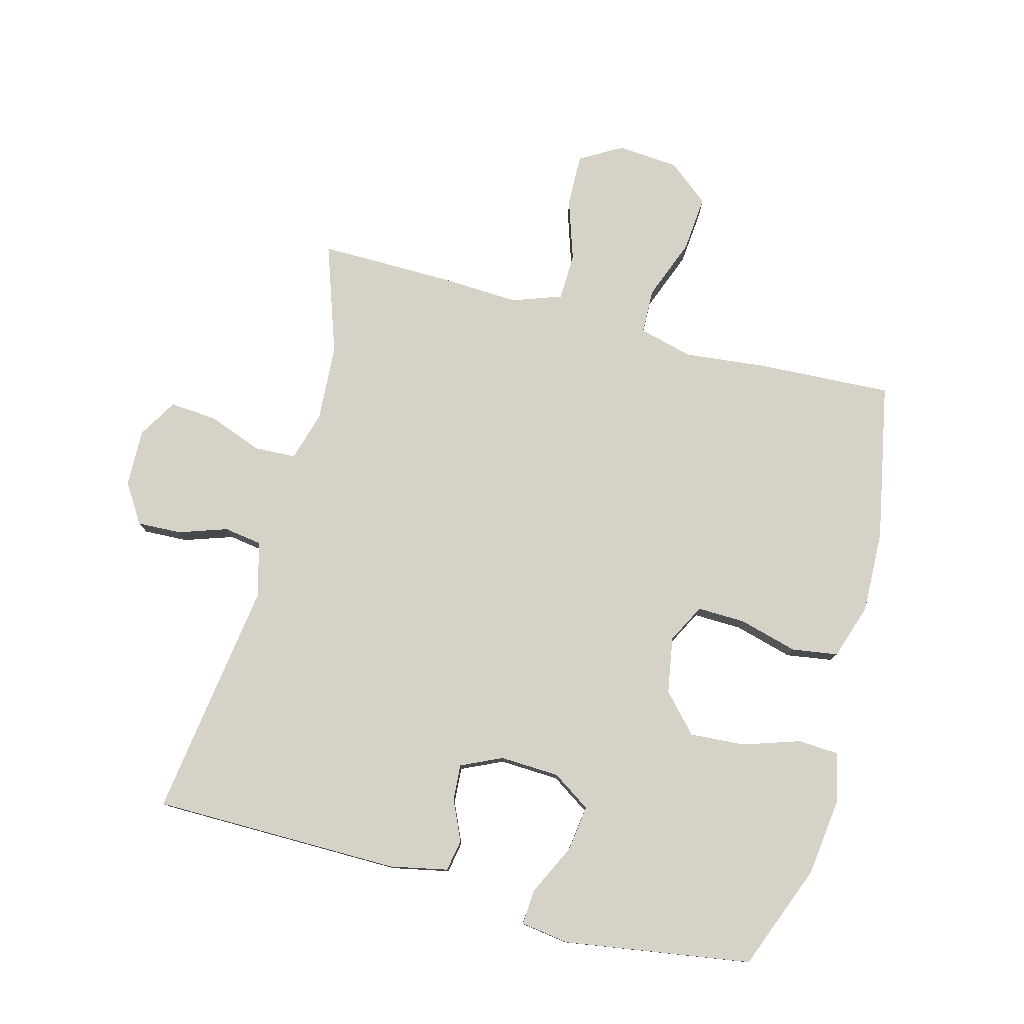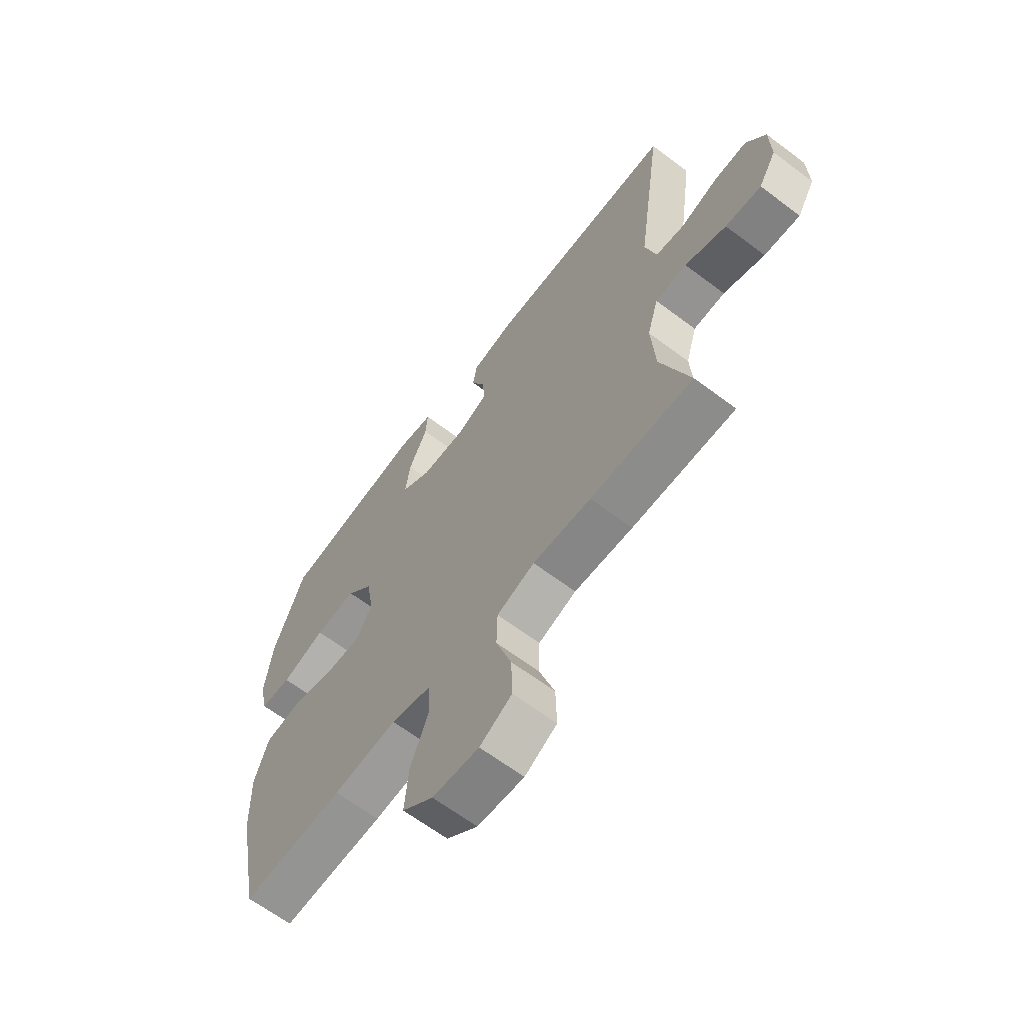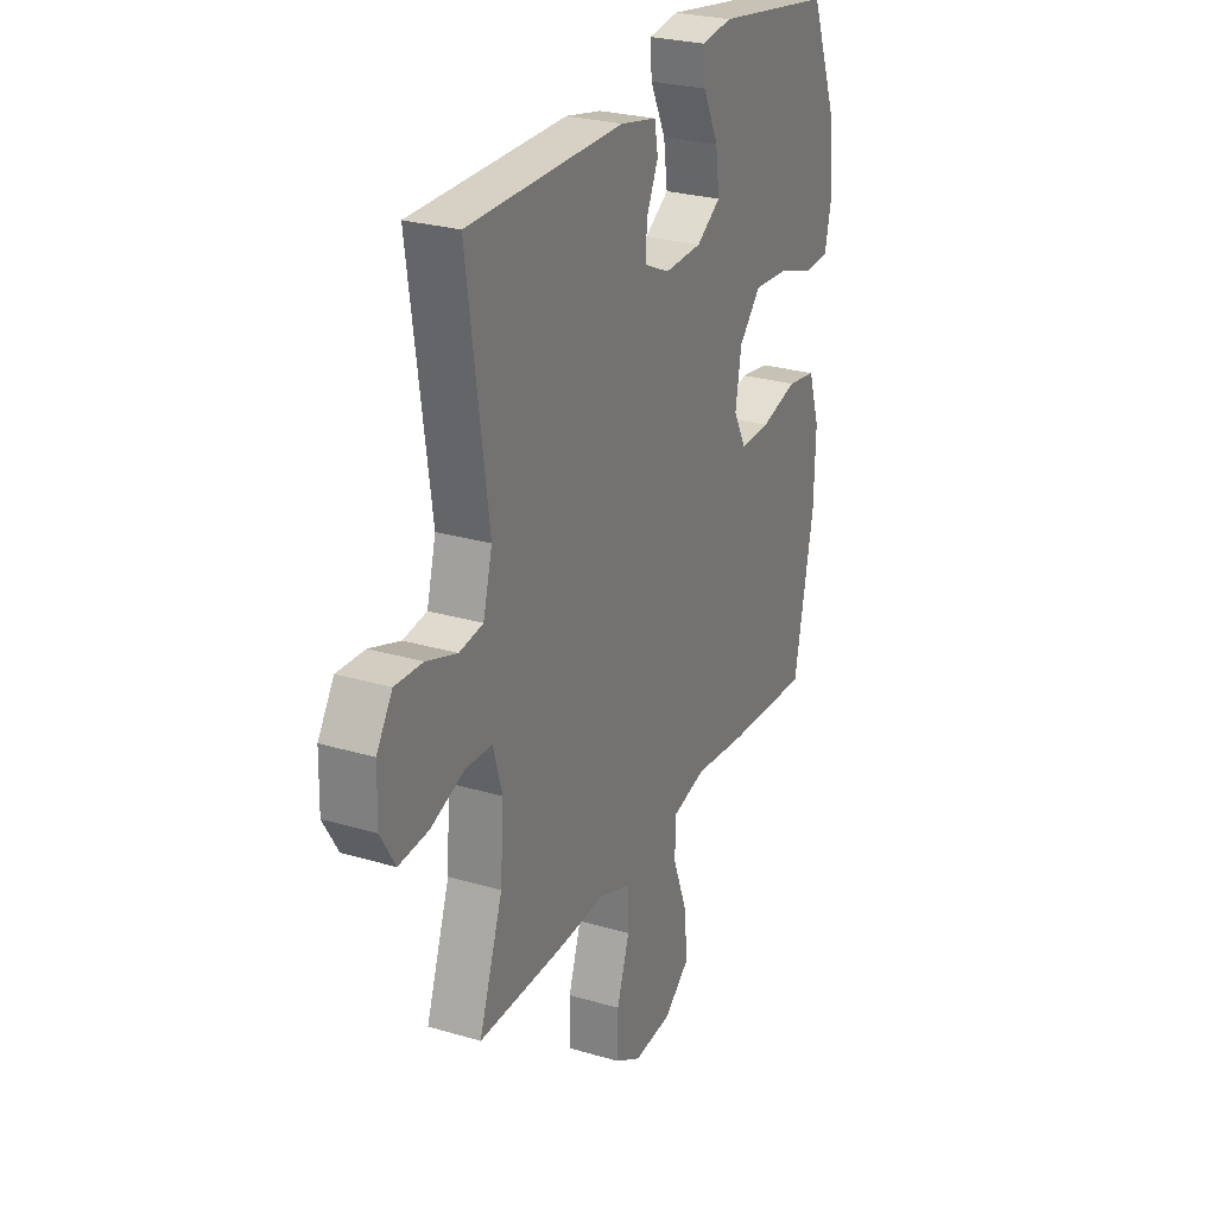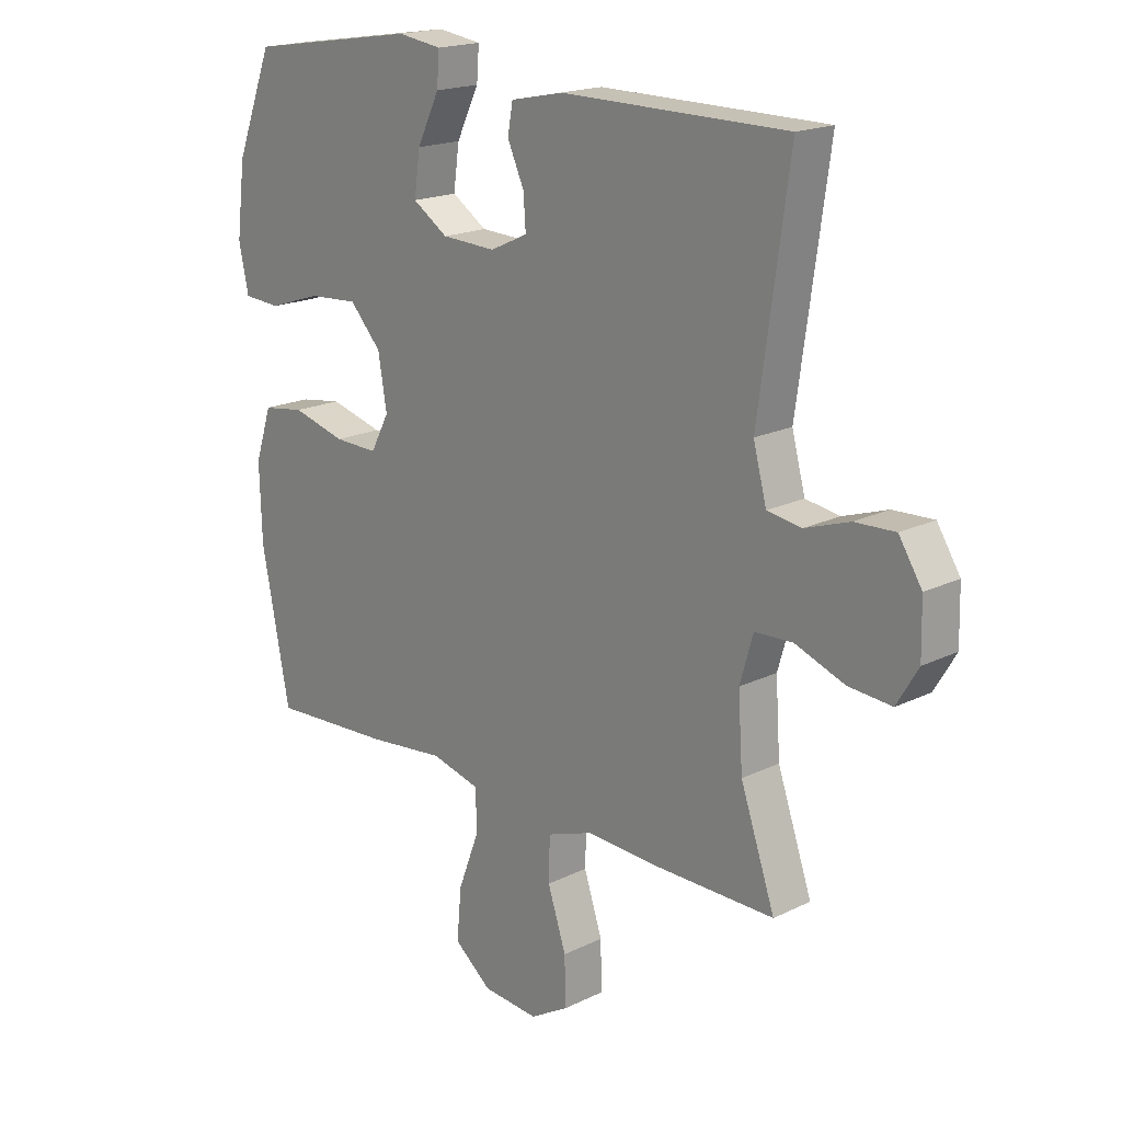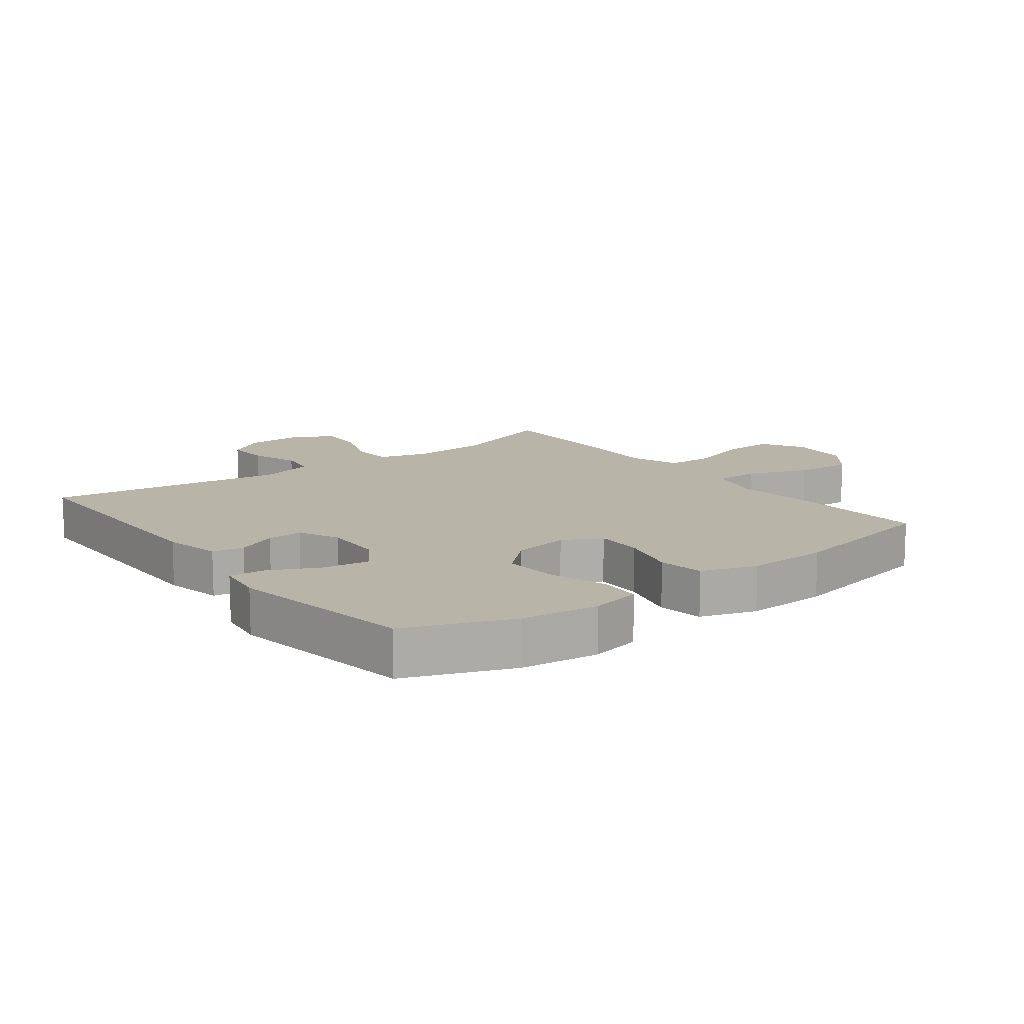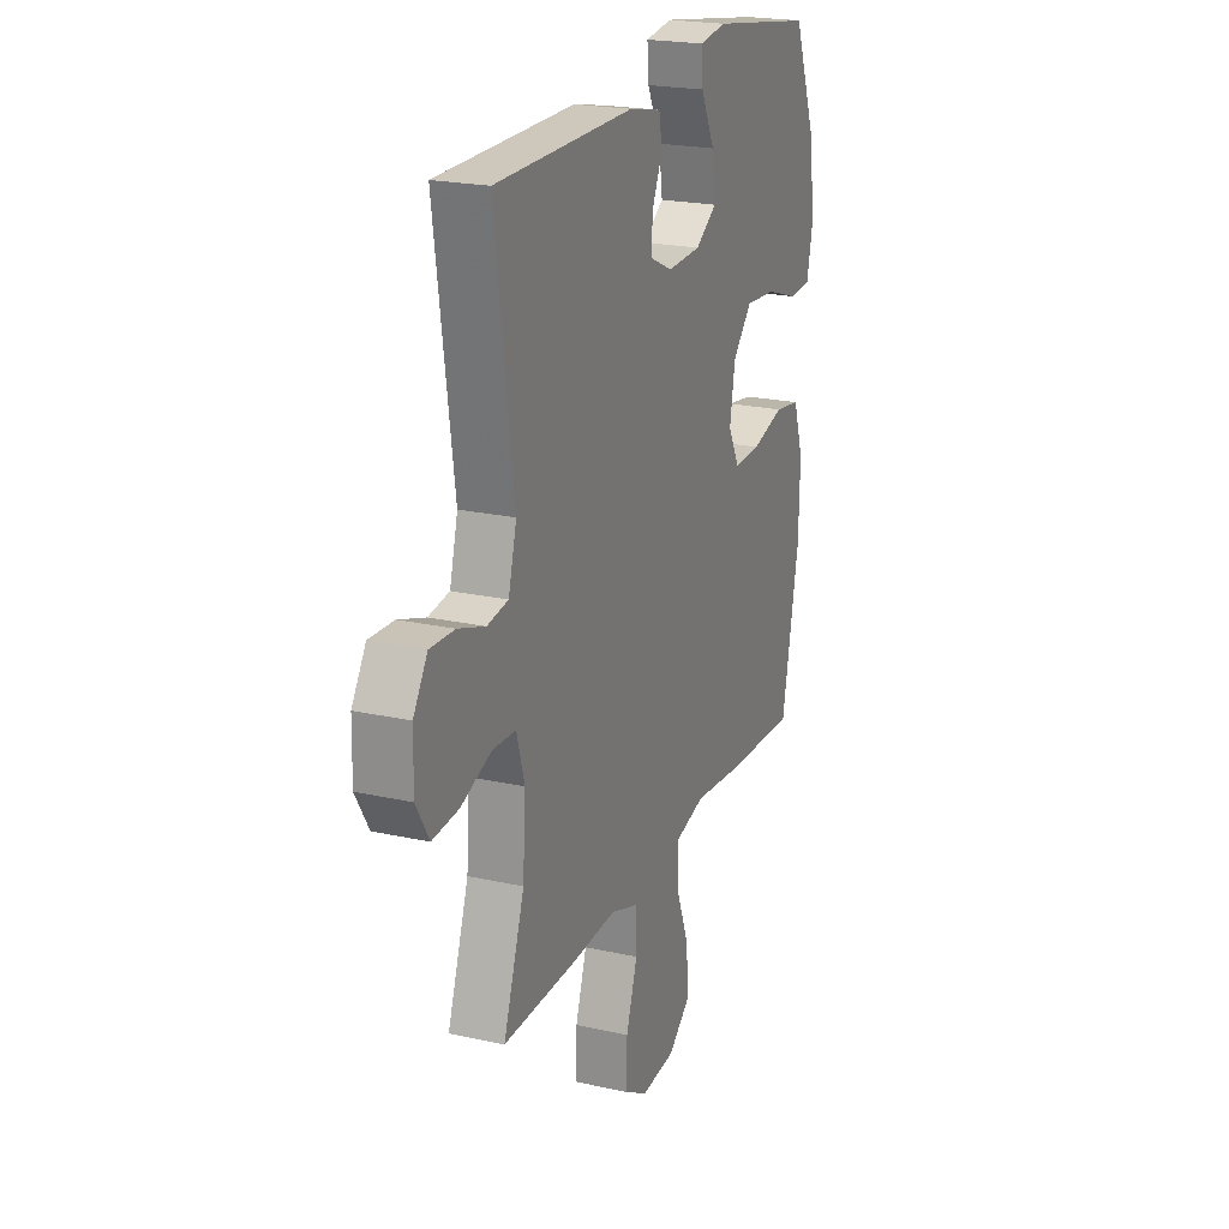
<metadata>
{"format":"obj","ext":"obj","renderer":"f3d","projection":"perspective","resolution":1024,"background":"white","views":[{"elev":78.3,"azim":14.9,"up":"+Y"},{"elev":-64.5,"azim":-127.2,"up":"+Z"},{"elev":26.5,"azim":-65.1,"up":"+Z"},{"elev":18.4,"azim":-133.3,"up":"+Z"},{"elev":13.1,"azim":52.7,"up":"+Y"},{"elev":21.6,"azim":-68.4,"up":"+Z"}]}
</metadata>
<code>
v -0.5 0.07 0.5
v -0.107 0.07 0.502
v -0.016 0.07 0.483
v -0.007 0.07 0.433
v -0.036 0.07 0.369
v -0.04 0.07 0.312
v 0.025 0.07 0.282
v 0.119 0.07 0.286
v 0.18 0.07 0.326
v 0.17 0.07 0.399
v 0.131 0.07 0.479
v 0.127 0.07 0.535
v 0.203 0.07 0.546
v 0.5 0.07 0.5
v 0.565 0.07 0.333
v 0.58 0.07 0.211
v 0.563 0.07 0.131
v 0.498 0.07 0.127
v 0.407 0.07 0.157
v 0.32 0.07 0.163
v 0.265 0.07 0.103
v 0.25 0.07 0.014
v 0.282 0.07 -0.047
v 0.358 0.07 -0.045
v 0.451 0.07 -0.02
v 0.524 0.07 -0.031
v 0.553 0.07 -0.119
v 0.549 0.07 -0.249
v 0.5 0.07 -0.5
v 0.288 0.07 -0.489
v 0.155 0.07 -0.475
v 0.07 0.07 -0.497
v 0.068 0.07 -0.568
v 0.105 0.07 -0.665
v 0.113 0.07 -0.754
v 0.048 0.07 -0.806
v -0.049 0.07 -0.814
v -0.116 0.07 -0.775
v -0.114 0.07 -0.692
v -0.082 0.07 -0.595
v -0.084 0.07 -0.52
v -0.163 0.07 -0.492
v -0.285 0.07 -0.498
v -0.5 0.07 -0.5
v -0.44 0.07 -0.326
v -0.432 0.07 -0.204
v -0.455 0.07 -0.125
v -0.521 0.07 -0.122
v -0.607 0.07 -0.154
v -0.682 0.07 -0.16
v -0.719 0.07 -0.098
v -0.717 0.07 -0.007
v -0.677 0.07 0.056
v -0.607 0.07 0.053
v -0.53 0.07 0.027
v -0.47 0.07 0.036
v -0.447 0.07 0.123
v -0.5 0 0.5
v -0.107 0 0.502
v -0.016 0 0.483
v -0.007 0 0.433
v -0.036 0 0.369
v -0.04 0 0.312
v 0.025 0 0.282
v 0.119 0 0.286
v 0.18 0 0.326
v 0.17 0 0.399
v 0.131 0 0.479
v 0.127 0 0.535
v 0.203 0 0.546
v 0.5 0 0.5
v 0.565 0 0.333
v 0.58 0 0.211
v 0.563 0 0.131
v 0.498 0 0.127
v 0.407 0 0.157
v 0.32 0 0.163
v 0.265 0 0.103
v 0.25 0 0.014
v 0.282 0 -0.047
v 0.358 0 -0.045
v 0.451 0 -0.02
v 0.524 0 -0.031
v 0.553 0 -0.119
v 0.549 0 -0.249
v 0.5 0 -0.5
v 0.288 0 -0.489
v 0.155 0 -0.475
v 0.07 0 -0.497
v 0.068 0 -0.568
v 0.105 0 -0.665
v 0.113 0 -0.754
v 0.048 0 -0.806
v -0.049 0 -0.814
v -0.116 0 -0.775
v -0.114 0 -0.692
v -0.082 0 -0.595
v -0.084 0 -0.52
v -0.163 0 -0.492
v -0.285 0 -0.498
v -0.5 0 -0.5
v -0.44 0 -0.326
v -0.432 0 -0.204
v -0.455 0 -0.125
v -0.521 0 -0.122
v -0.607 0 -0.154
v -0.682 0 -0.16
v -0.719 0 -0.098
v -0.717 0 -0.007
v -0.677 0 0.056
v -0.607 0 0.053
v -0.53 0 0.027
v -0.47 0 0.036
v -0.447 0 0.123
f 53 54 55
f 52 53 55
f 51 52 55
f 50 51 55
f 49 50 55
f 48 49 55
f 47 48 55 56
f 46 47 56 57
f 42 43 44 45
f 41 42 45 46
f 38 39 40
f 37 38 40
f 36 37 40
f 35 36 40
f 34 35 40
f 33 34 40
f 32 33 40 41
f 41 46 57
f 32 41 57
f 31 32 57
f 29 30 31
f 28 29 31
f 27 28 31
f 26 27 31
f 25 26 31
f 24 25 31
f 17 18 19
f 16 17 19
f 15 16 19
f 14 15 19
f 13 14 19
f 12 13 19
f 11 12 19
f 10 11 19
f 9 10 19 20
f 8 9 20 21
f 3 4 5
f 2 3 5
f 1 2 5
f 57 1 5
f 57 5 6
f 31 57 6 7
f 23 24 31
f 22 23 31 7
f 7 8 21 22
f 112 111 110
f 112 110 109
f 112 109 108
f 112 108 107
f 112 107 106
f 112 106 105
f 113 112 105 104
f 114 113 104 103
f 102 101 100 99
f 103 102 99 98
f 97 96 95
f 97 95 94
f 97 94 93
f 97 93 92
f 97 92 91
f 97 91 90
f 98 97 90 89
f 114 103 98
f 114 98 89
f 114 89 88
f 88 87 86
f 88 86 85
f 88 85 84
f 88 84 83
f 88 83 82
f 88 82 81
f 76 75 74
f 76 74 73
f 76 73 72
f 76 72 71
f 76 71 70
f 76 70 69
f 76 69 68
f 76 68 67
f 77 76 67 66
f 78 77 66 65
f 62 61 60
f 62 60 59
f 62 59 58
f 62 58 114
f 63 62 114
f 64 63 114 88
f 88 81 80
f 64 88 80 79
f 79 78 65 64
f 1 58 59 2
f 2 59 60 3
f 3 60 61 4
f 4 61 62 5
f 5 62 63 6
f 6 63 64 7
f 7 64 65 8
f 8 65 66 9
f 9 66 67 10
f 10 67 68 11
f 11 68 69 12
f 12 69 70 13
f 13 70 71 14
f 14 71 72 15
f 15 72 73 16
f 16 73 74 17
f 17 74 75 18
f 18 75 76 19
f 19 76 77 20
f 20 77 78 21
f 21 78 79 22
f 22 79 80 23
f 23 80 81 24
f 24 81 82 25
f 25 82 83 26
f 26 83 84 27
f 27 84 85 28
f 28 85 86 29
f 29 86 87 30
f 30 87 88 31
f 31 88 89 32
f 32 89 90 33
f 33 90 91 34
f 34 91 92 35
f 35 92 93 36
f 36 93 94 37
f 37 94 95 38
f 38 95 96 39
f 39 96 97 40
f 40 97 98 41
f 41 98 99 42
f 42 99 100 43
f 43 100 101 44
f 44 101 102 45
f 45 102 103 46
f 46 103 104 47
f 47 104 105 48
f 48 105 106 49
f 49 106 107 50
f 50 107 108 51
f 51 108 109 52
f 52 109 110 53
f 53 110 111 54
f 54 111 112 55
f 55 112 113 56
f 56 113 114 57
f 57 114 58 1

</code>
